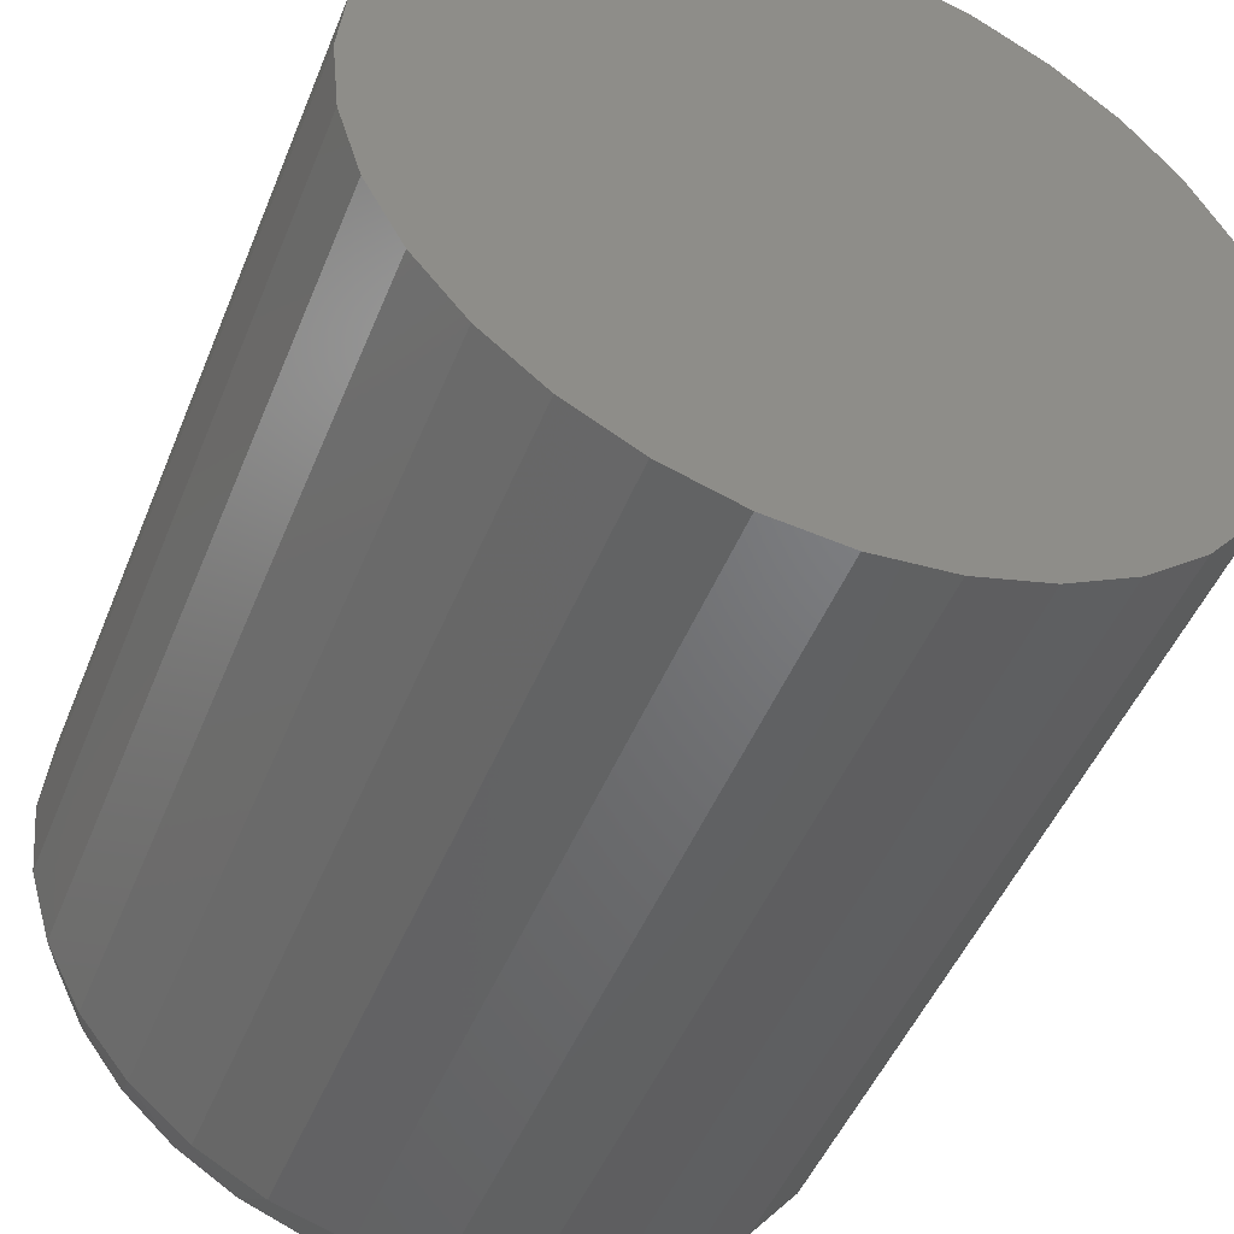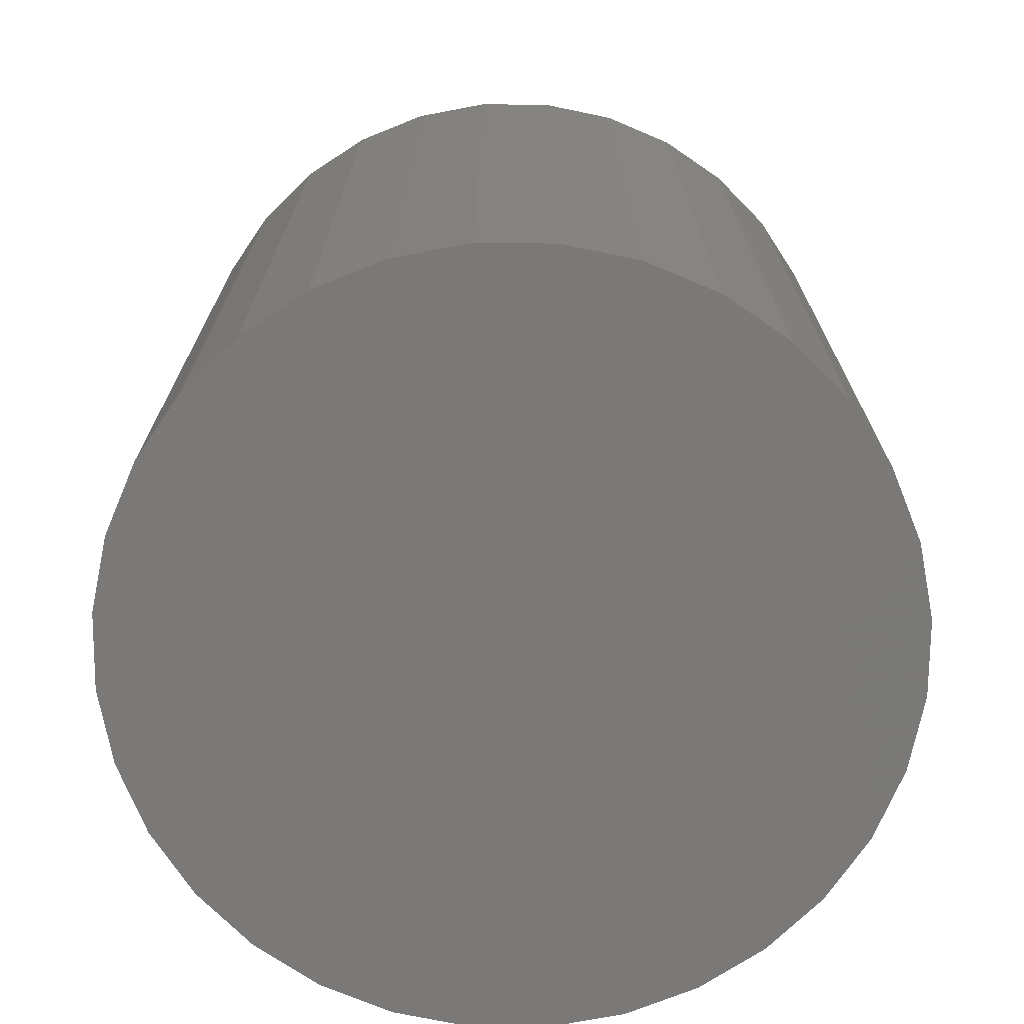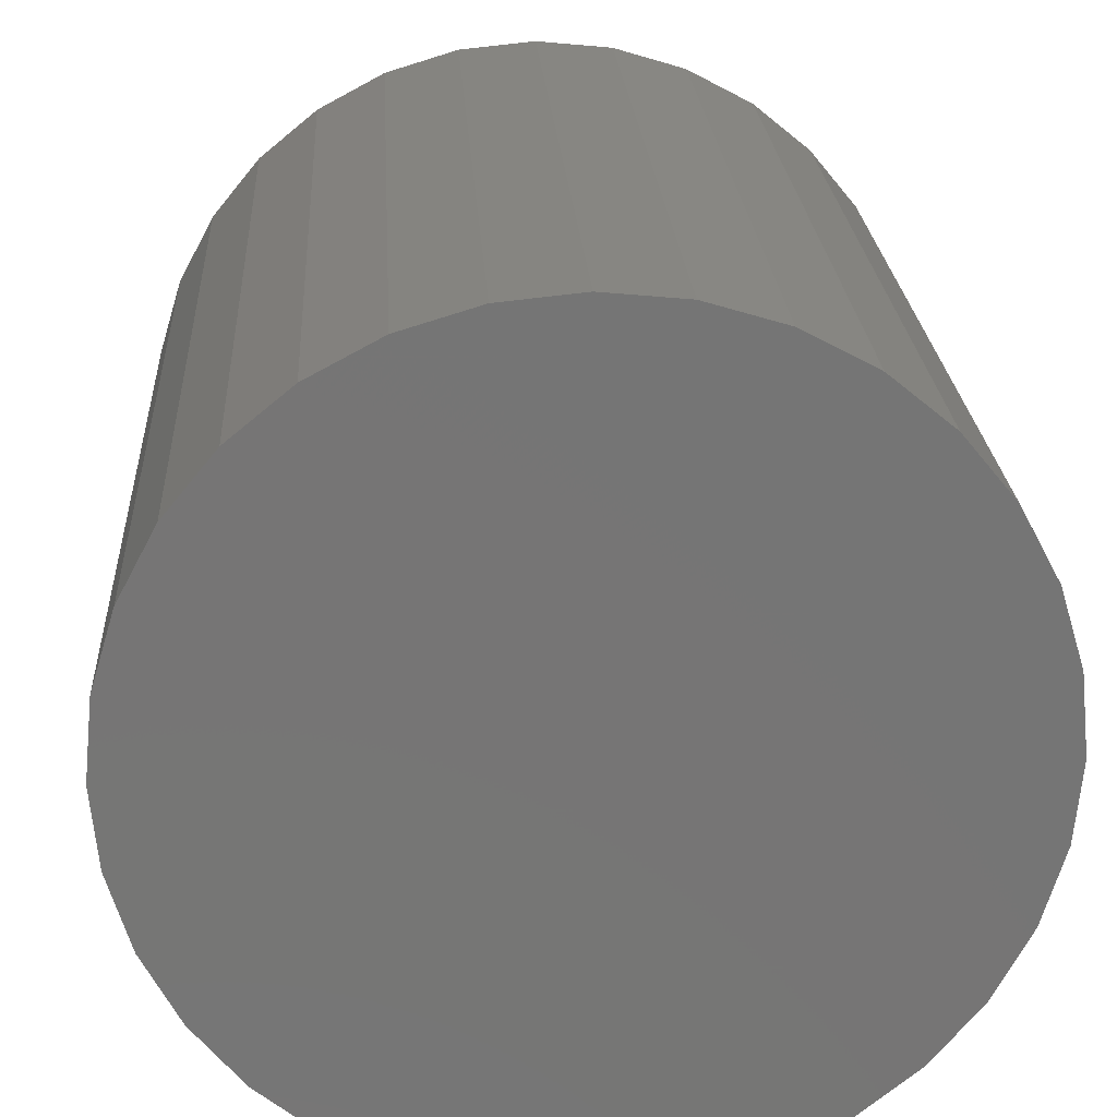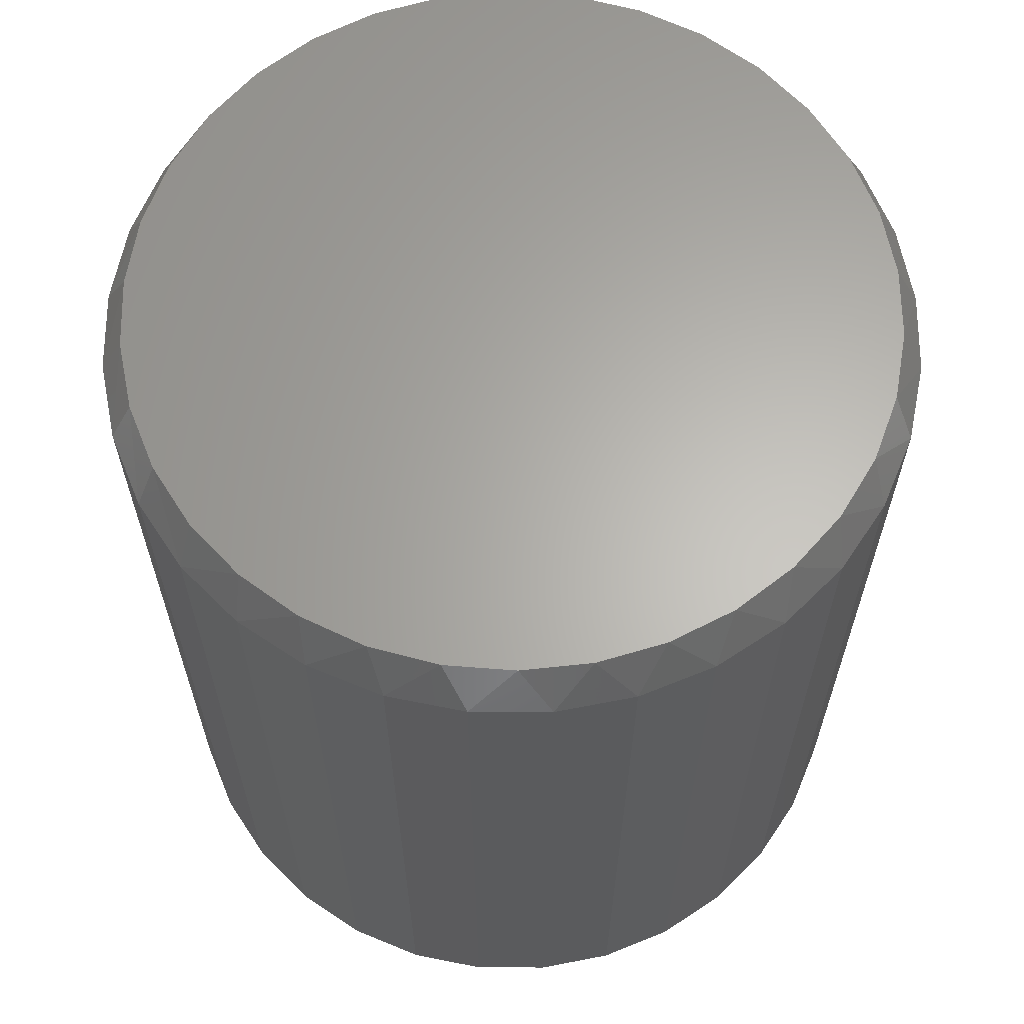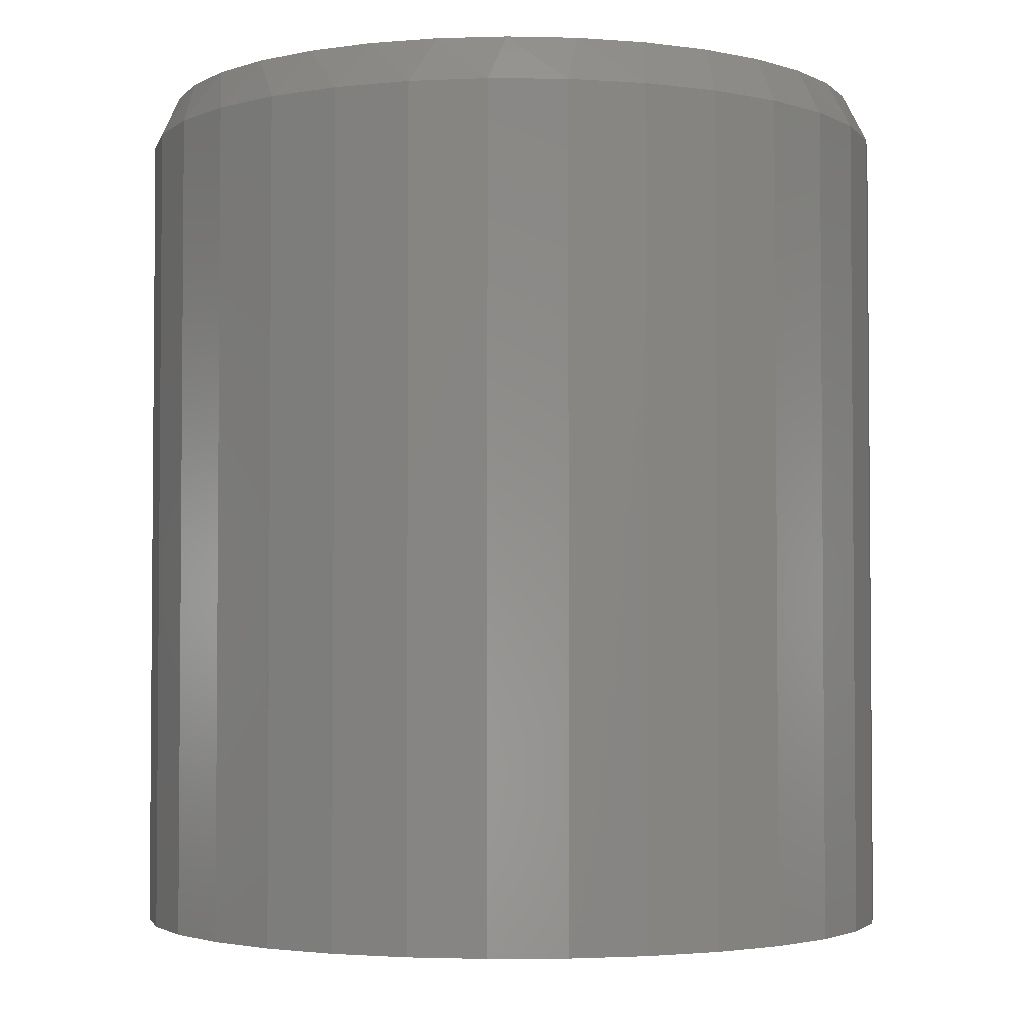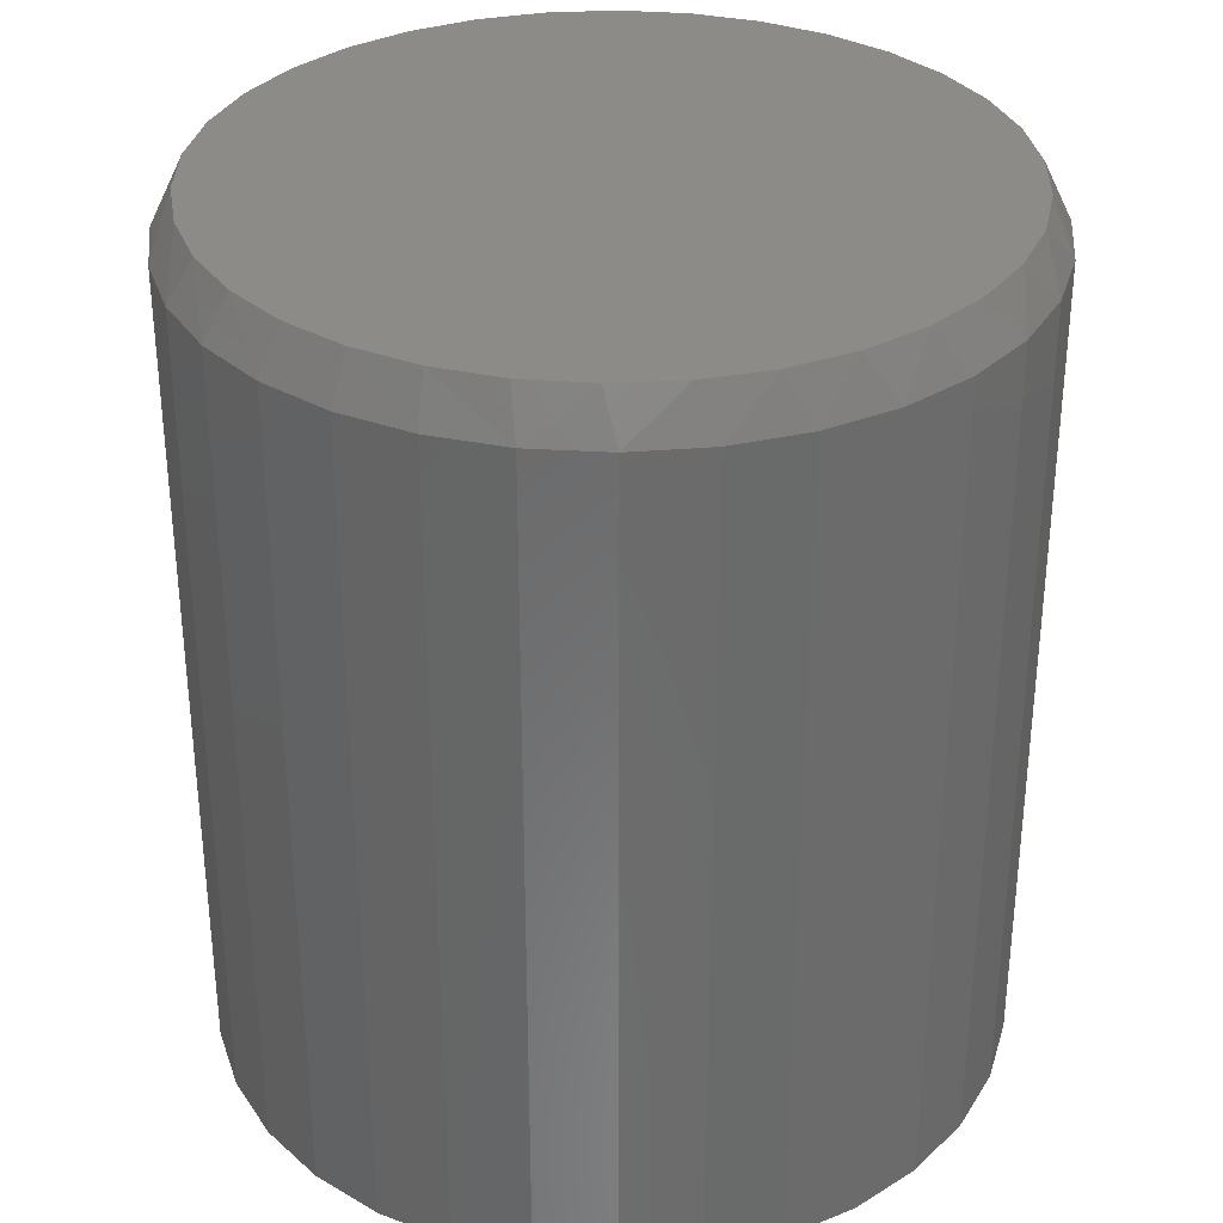
<metadata>
{"format":"stl","ext":"stl","renderer":"f3d","projection":"perspective","resolution":1024,"background":"white","views":[{"elev":-48.2,"azim":158.5,"up":"+Y"},{"elev":-72.3,"azim":-39.9,"up":"+Z"},{"elev":22.4,"azim":176.7,"up":"+Y"},{"elev":64.0,"azim":163.3,"up":"+Z"},{"elev":-3.0,"azim":-131.6,"up":"+Z"},{"elev":32.9,"azim":-57.1,"up":"+Z"}]}
</metadata>
<code>
# stl→obj: 98 verts, 192 faces
v 0.03122 0.2517 0.6016
v -0.01543 0.2517 0.6016
v -0.06129 0.2431 0.6016
v 0.07707 0.2431 0.6016
v 0.07708 -0.2431 0.6016
v -0.01543 -0.2517 0.6016
v 0.03122 -0.2517 0.6016
v 0.1206 0.2263 0.6016
v -0.1048 0.2263 0.6016
v 0.1602 0.2017 0.6016
v -0.1445 0.2017 0.6016
v 0.1947 0.1703 0.6016
v -0.1789 0.1703 0.6016
v 0.2228 0.1331 0.6016
v -0.207 0.1331 0.6016
v 0.2436 0.09132 0.6016
v -0.2278 0.09132 0.6016
v 0.2564 0.04645 0.6016
v -0.2406 0.04645 0.6016
v 0.2607 -1.583e-16 0.6016
v -0.2449 -2.829e-06 0.6016
v 0.2564 -0.04645 0.6016
v -0.2406 -0.04645 0.6016
v 0.2436 -0.09132 0.6016
v -0.2278 -0.09132 0.6016
v 0.2228 -0.1331 0.6016
v -0.207 -0.1331 0.6016
v 0.1947 -0.1703 0.6016
v -0.1789 -0.1703 0.6016
v 0.1602 -0.2017 0.6016
v -0.1444 -0.2017 0.6016
v 0.1206 -0.2263 0.6016
v -0.1048 -0.2263 0.6016
v -0.06129 -0.2431 0.6016
v 0.2763 0 0
v 0.2763 -6.574e-17 0.5703
v 0.2712 -0.05237 0
v 0.2712 -0.05237 0.5703
v 0.2559 -0.1027 0
v 0.2559 -0.1027 0.5703
v 0.2311 -0.1491 0
v 0.2311 -0.1491 0.5703
v 0.1977 -0.1898 0
v 0.1977 -0.1898 0.5703
v 0.157 -0.2232 0
v 0.157 -0.2232 0.5703
v 0.1106 -0.248 0
v 0.1106 -0.248 0.5703
v 0.06026 -0.2633 0
v 0.06026 -0.2633 0.5703
v 0.007895 -0.2684 0
v 0.007895 -0.2684 0.5703
v -0.04447 -0.2633 0
v -0.04447 -0.2633 0.5703
v -0.09483 -0.248 0
v -0.09483 -0.248 0.5703
v -0.1412 -0.2232 0
v -0.1412 -0.2232 0.5703
v -0.1819 -0.1898 0
v -0.1819 -0.1898 0.5703
v -0.2153 -0.1491 0
v -0.2153 -0.1491 0.5703
v -0.2401 -0.1027 0
v -0.2401 -0.1027 0.5703
v -0.2554 -0.05237 0
v -0.2554 -0.05237 0.5703
v -0.2605 3.287e-17 0
v -0.2605 3.287e-17 0.5703
v -0.2554 0.05237 0
v -0.2554 0.05237 0.5703
v -0.2401 0.1027 0
v -0.2401 0.1027 0.5703
v -0.2153 0.1491 0
v -0.2153 0.1491 0.5703
v -0.1819 0.1898 0
v -0.1819 0.1898 0.5703
v -0.1412 0.2232 0
v -0.1412 0.2232 0.5703
v -0.09483 0.248 0
v -0.09483 0.248 0.5703
v -0.04447 0.2633 0
v -0.04447 0.2633 0.5703
v 0.007895 0.2684 0
v 0.007895 0.2684 0.5703
v 0.06026 0.2633 0
v 0.06026 0.2633 0.5703
v 0.1106 0.248 0
v 0.1106 0.248 0.5703
v 0.157 0.2232 0
v 0.157 0.2232 0.5703
v 0.1977 0.1898 0
v 0.1977 0.1898 0.5703
v 0.2311 0.1491 0
v 0.2311 0.1491 0.5703
v 0.2559 0.1027 0
v 0.2559 0.1027 0.5703
v 0.2712 0.05237 0
v 0.2712 0.05237 0.5703
f 1 2 3
f 1 3 4
f 5 6 7
f 4 3 8
f 8 3 9
f 8 9 10
f 10 9 11
f 10 11 12
f 12 11 13
f 12 13 14
f 14 13 15
f 14 15 16
f 16 15 17
f 16 17 18
f 18 17 19
f 18 19 20
f 20 19 21
f 20 21 22
f 22 21 23
f 22 23 24
f 24 23 25
f 24 25 26
f 26 25 27
f 26 27 28
f 28 27 29
f 28 29 30
f 30 29 31
f 30 31 32
f 32 31 33
f 32 33 5
f 5 33 34
f 5 34 6
f 35 36 37
f 37 36 38
f 37 38 39
f 39 38 40
f 39 40 41
f 41 40 42
f 41 42 43
f 43 42 44
f 43 44 45
f 45 44 46
f 45 46 47
f 47 46 48
f 47 48 49
f 49 48 50
f 49 50 51
f 51 50 52
f 51 52 53
f 53 52 54
f 53 54 55
f 55 54 56
f 55 56 57
f 57 56 58
f 57 58 59
f 59 58 60
f 59 60 61
f 61 60 62
f 61 62 63
f 63 62 64
f 63 64 65
f 65 64 66
f 65 66 67
f 67 66 68
f 67 68 69
f 69 68 70
f 69 70 71
f 71 70 72
f 71 72 73
f 73 72 74
f 73 74 75
f 75 74 76
f 75 76 77
f 77 76 78
f 77 78 79
f 79 78 80
f 79 80 81
f 81 80 82
f 81 82 83
f 83 82 84
f 83 84 85
f 85 84 86
f 85 86 87
f 87 86 88
f 87 88 89
f 89 88 90
f 89 90 91
f 91 90 92
f 91 92 93
f 93 92 94
f 93 94 95
f 95 94 96
f 95 96 97
f 97 96 98
f 97 98 35
f 35 98 36
f 96 94 14
f 94 92 12
f 14 94 12
f 92 90 10
f 12 92 10
f 90 88 8
f 10 90 8
f 88 86 4
f 8 88 4
f 86 84 1
f 4 86 1
f 3 2 82
f 2 84 82
f 1 84 2
f 9 3 80
f 3 82 80
f 78 11 9
f 9 80 78
f 76 13 11
f 11 78 76
f 74 15 13
f 13 76 74
f 15 74 72
f 15 72 17
f 17 72 70
f 17 70 19
f 19 70 68
f 19 68 21
f 14 16 96
f 96 16 18
f 96 18 98
f 98 18 20
f 98 20 36
f 64 62 27
f 62 60 29
f 27 62 29
f 60 58 31
f 29 60 31
f 58 56 33
f 31 58 33
f 56 54 34
f 33 56 34
f 54 52 6
f 34 54 6
f 5 7 50
f 7 52 50
f 6 52 7
f 32 5 48
f 5 50 48
f 46 30 32
f 32 48 46
f 44 28 30
f 30 46 44
f 42 26 28
f 28 44 42
f 26 42 40
f 26 40 24
f 24 40 38
f 24 38 22
f 22 38 36
f 22 36 20
f 27 25 64
f 64 25 23
f 64 23 66
f 66 23 21
f 66 21 68
f 83 85 81
f 51 53 49
f 49 53 55
f 49 55 47
f 47 55 57
f 47 57 45
f 45 57 59
f 45 59 43
f 43 59 61
f 43 61 41
f 41 61 63
f 41 63 39
f 39 63 65
f 39 65 37
f 37 65 67
f 37 67 35
f 35 67 69
f 35 69 97
f 97 69 71
f 97 71 95
f 95 71 73
f 95 73 93
f 93 73 75
f 93 75 91
f 91 75 77
f 91 77 89
f 89 77 79
f 89 79 87
f 87 79 81
f 87 81 85

</code>
